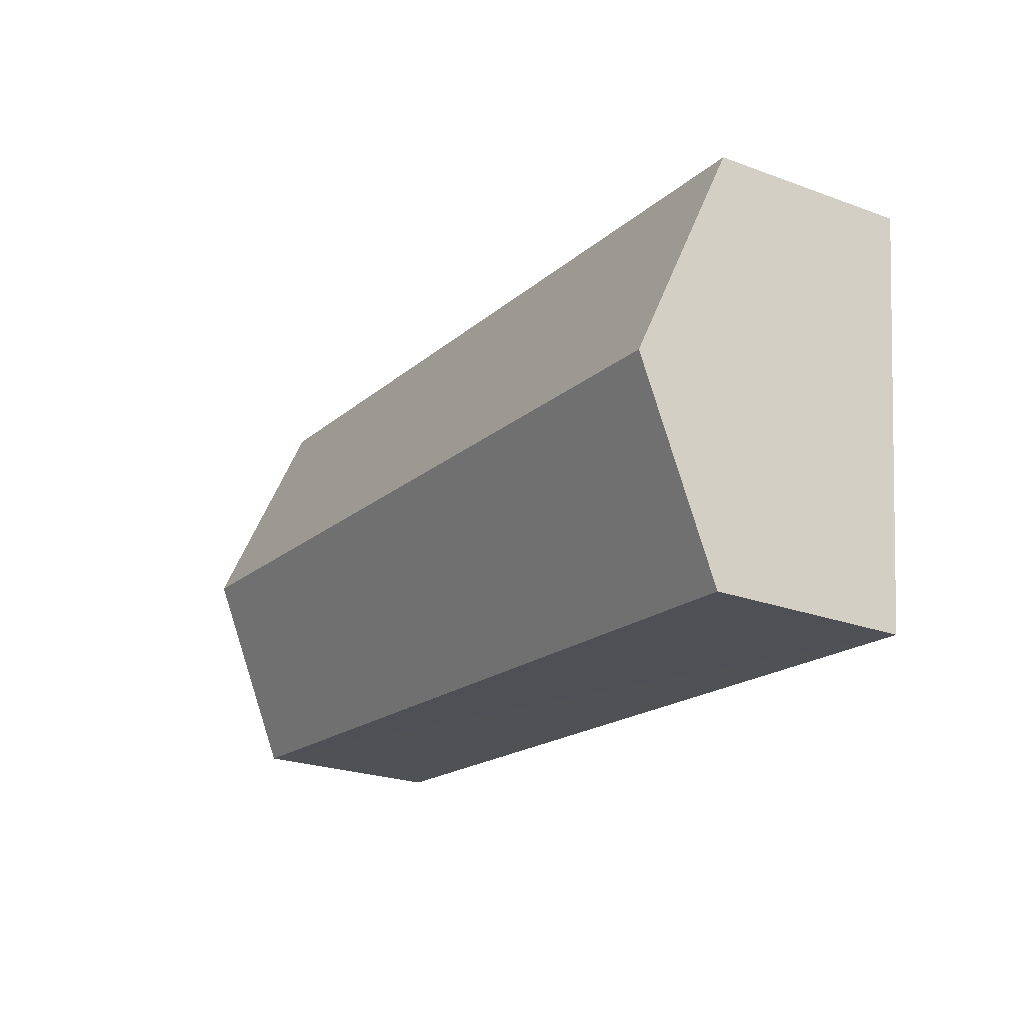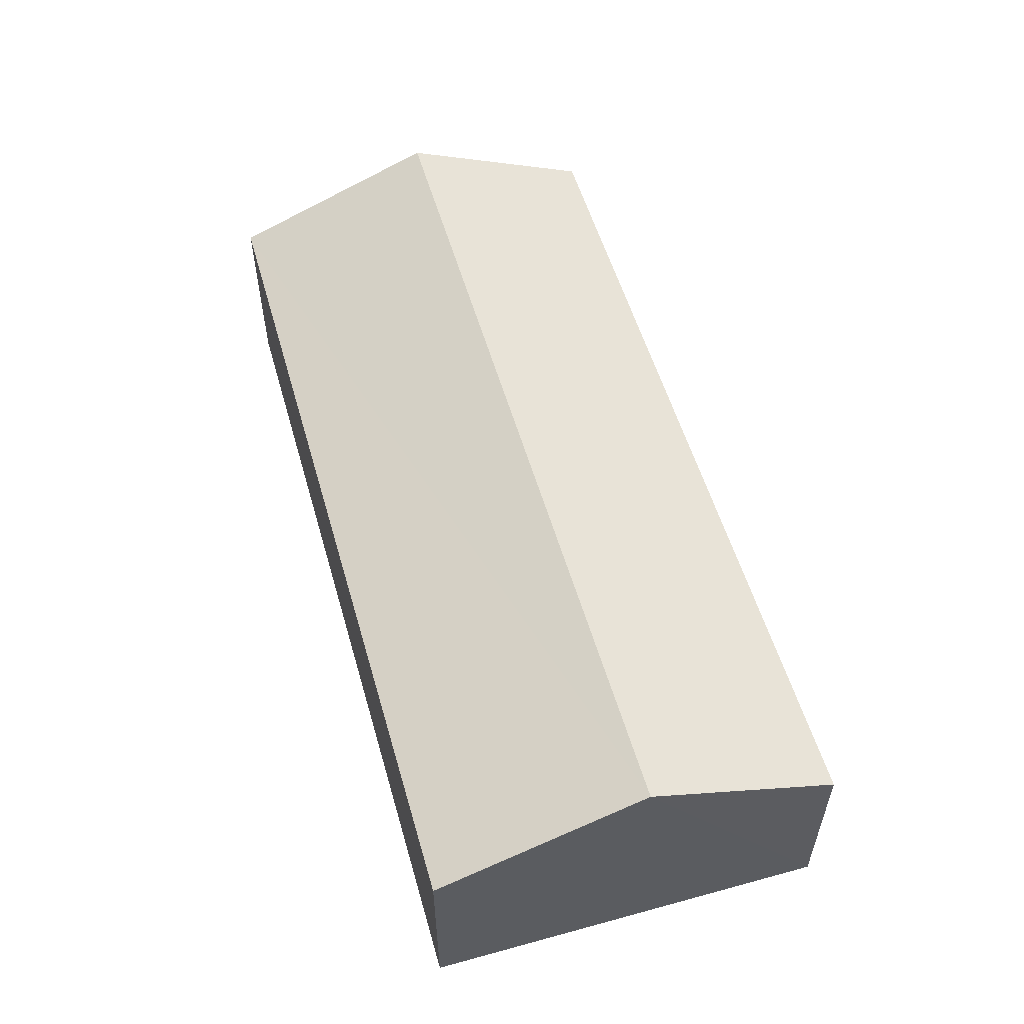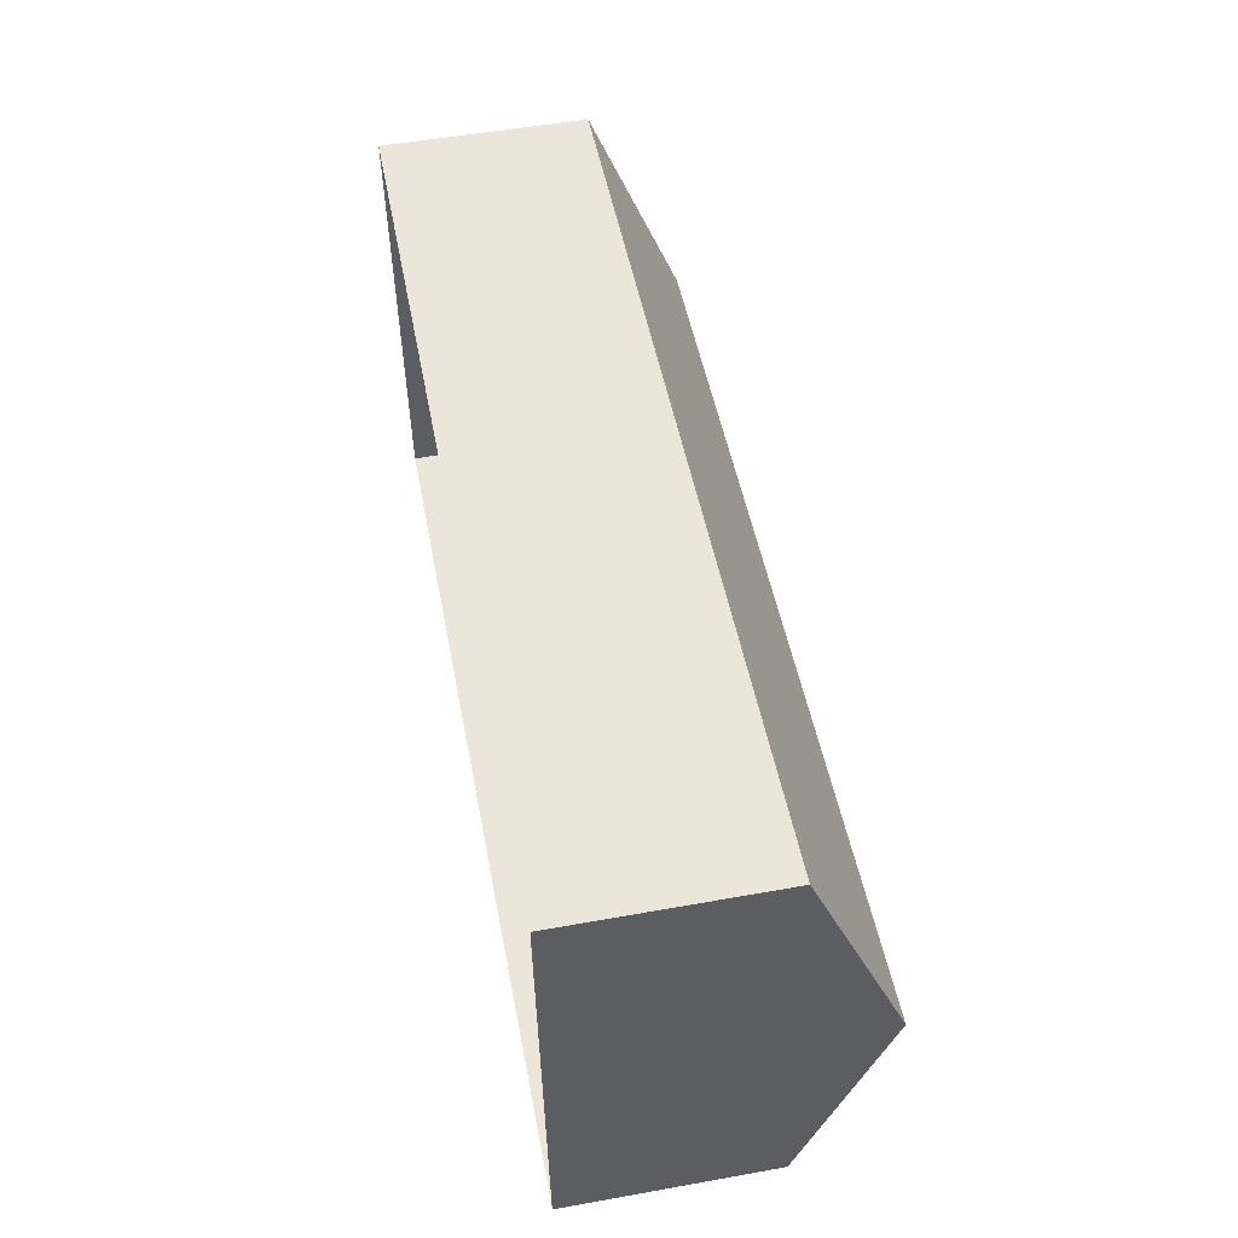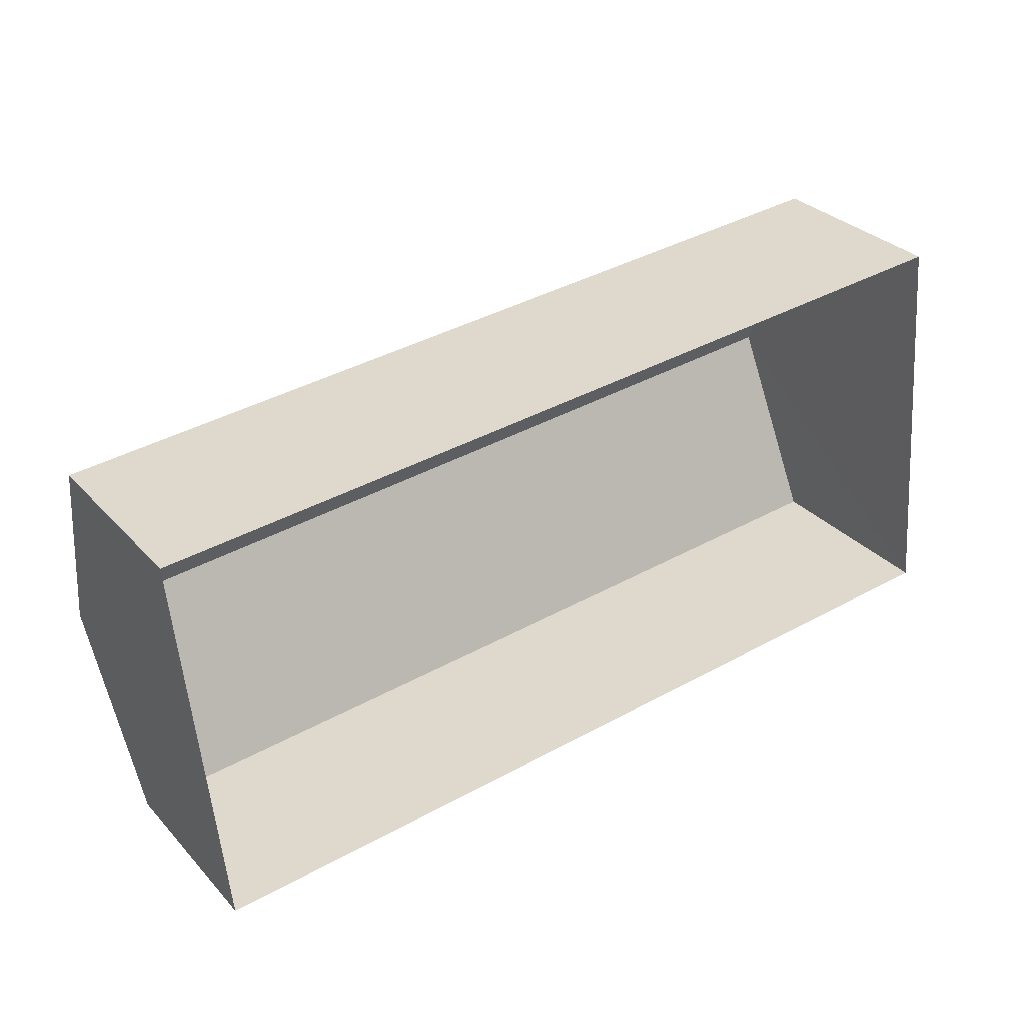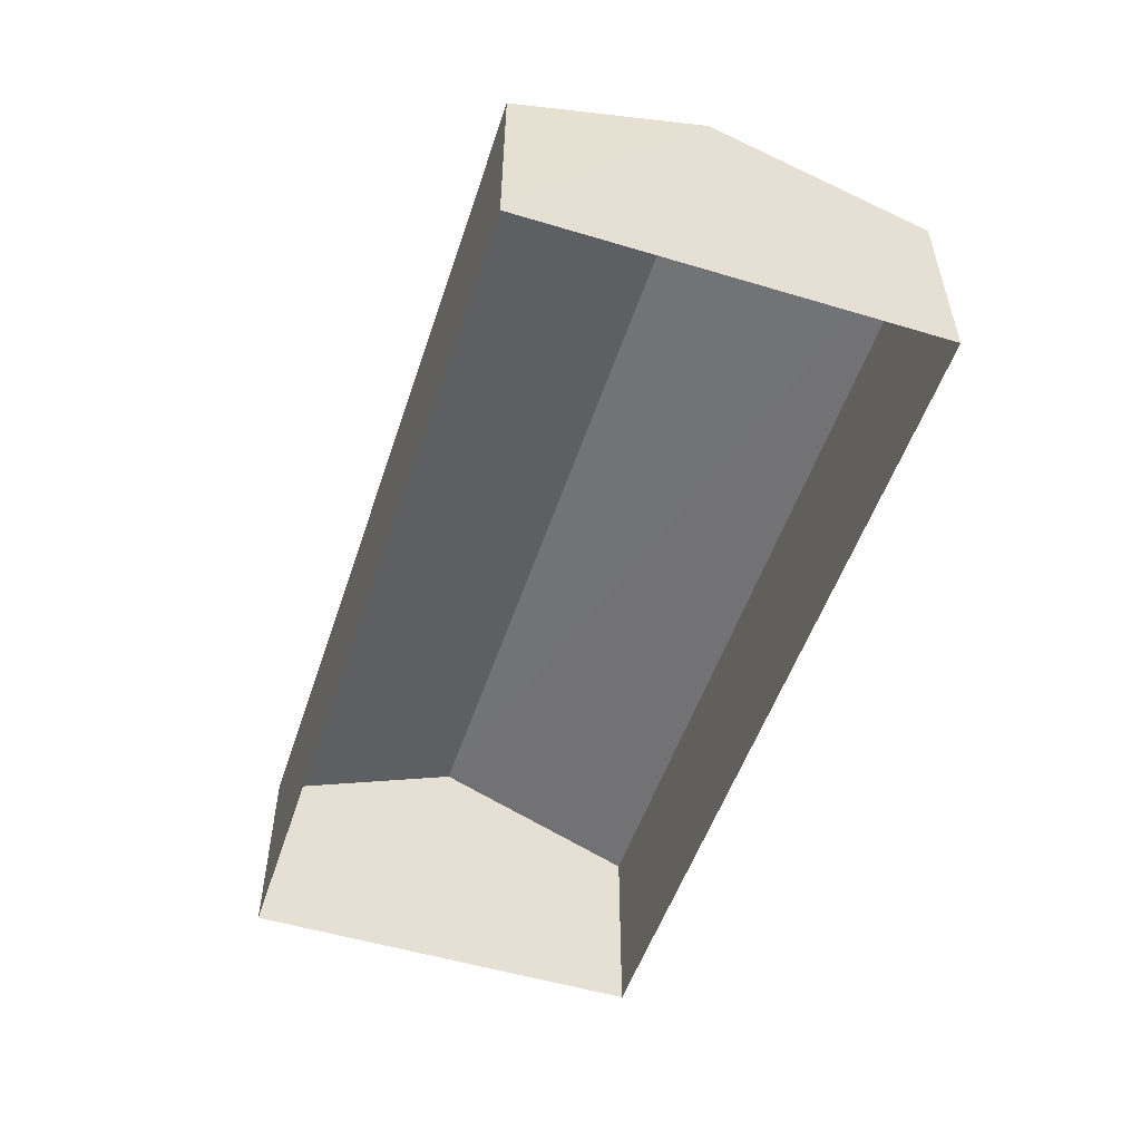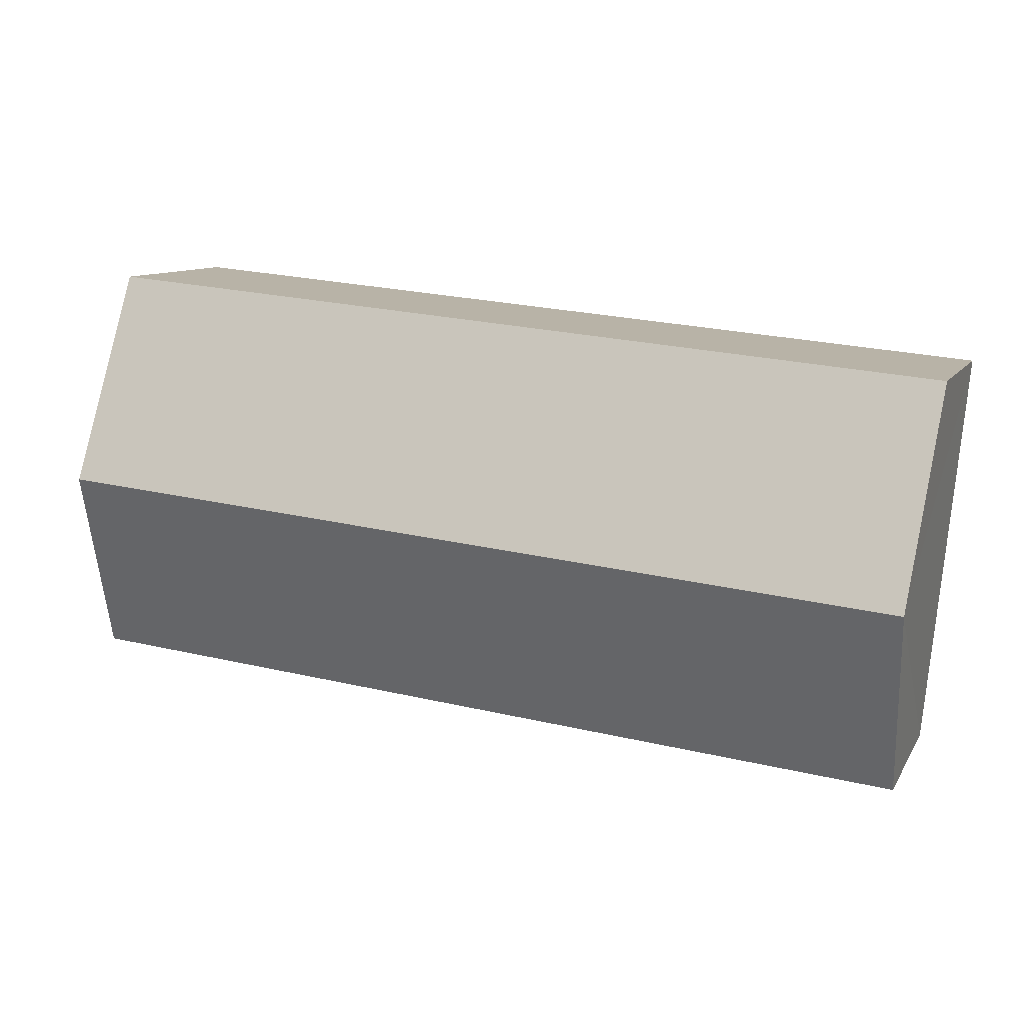
<metadata>
{"format":"obj","ext":"obj","renderer":"f3d","projection":"perspective","resolution":1024,"background":"white","views":[{"elev":-23.9,"azim":58.7,"up":"+Y"},{"elev":55.1,"azim":-111.2,"up":"+Z"},{"elev":54.3,"azim":-100.6,"up":"+Y"},{"elev":30.6,"azim":146.2,"up":"+Y"},{"elev":-52.4,"azim":66.6,"up":"+Z"},{"elev":10.3,"azim":19.8,"up":"+Y"}]}
</metadata>
<code>
v -3.169e+05 4.044e+04 3.446
v -3.169e+05 4.045e+04 3.456
v -3.169e+05 4.045e+04 3.448
v -3.169e+05 4.045e+04 3.454
v -3.169e+05 4.045e+04 7.739
v -3.169e+05 4.044e+04 6.44
v -3.169e+05 4.045e+04 7.731
v -3.169e+05 4.045e+04 6.448
v -3.169e+05 4.045e+04 6.442
v -3.169e+05 4.045e+04 6.45
f 1 2 3
f 1 4 2
f 5 6 7
f 5 8 6
f 9 10 5
f 7 9 5
f 6 1 7
f 1 3 7
f 3 9 7
f 10 3 2
f 10 9 3
f 8 4 1
f 6 8 1
f 10 2 5
f 2 4 5
f 4 8 5

</code>
